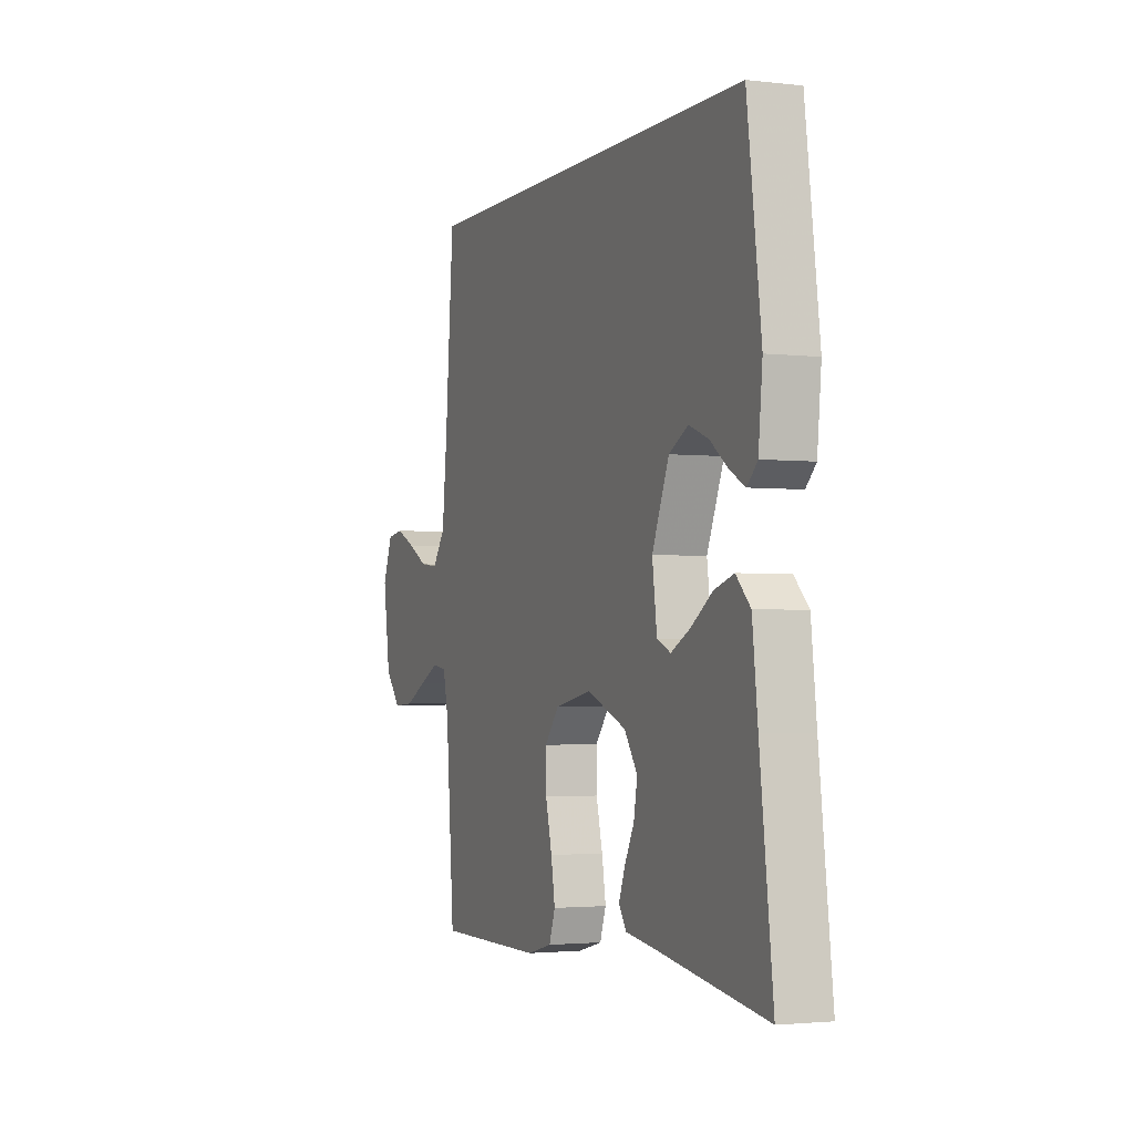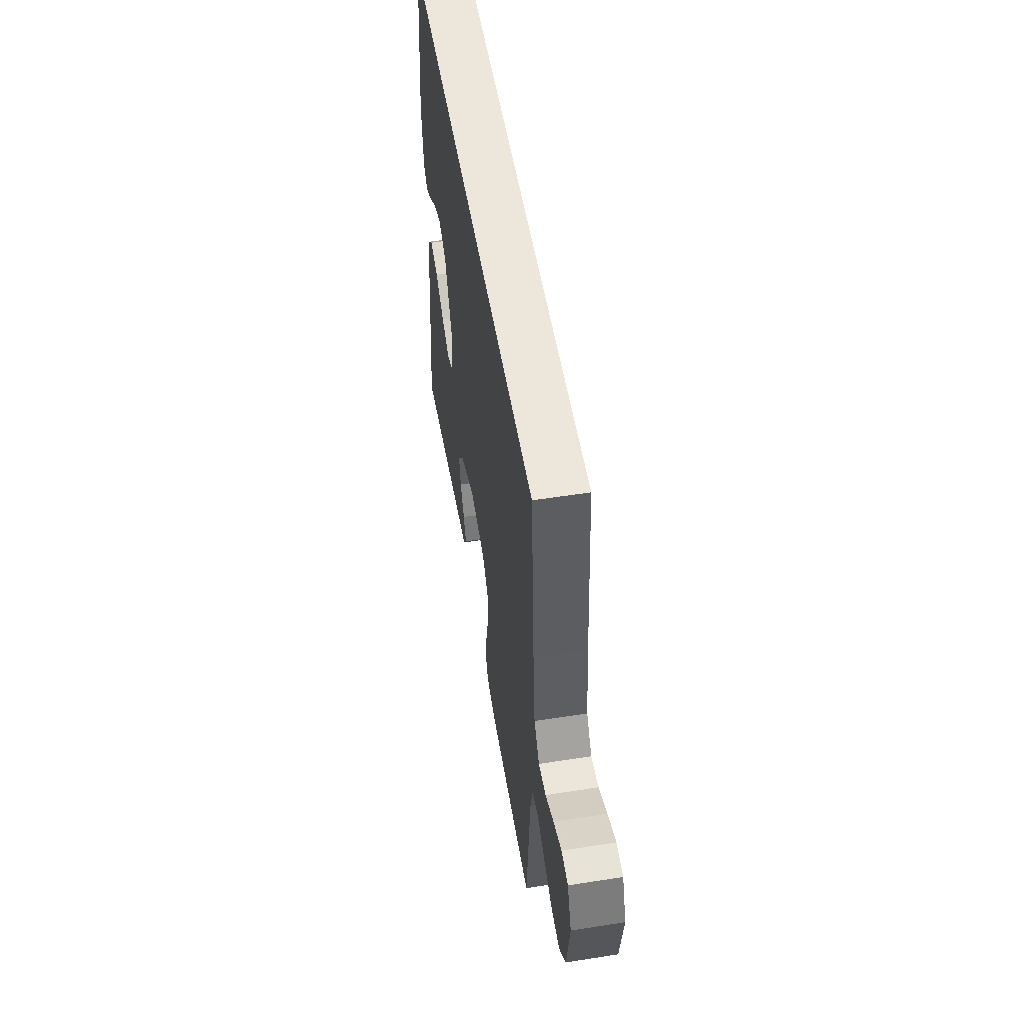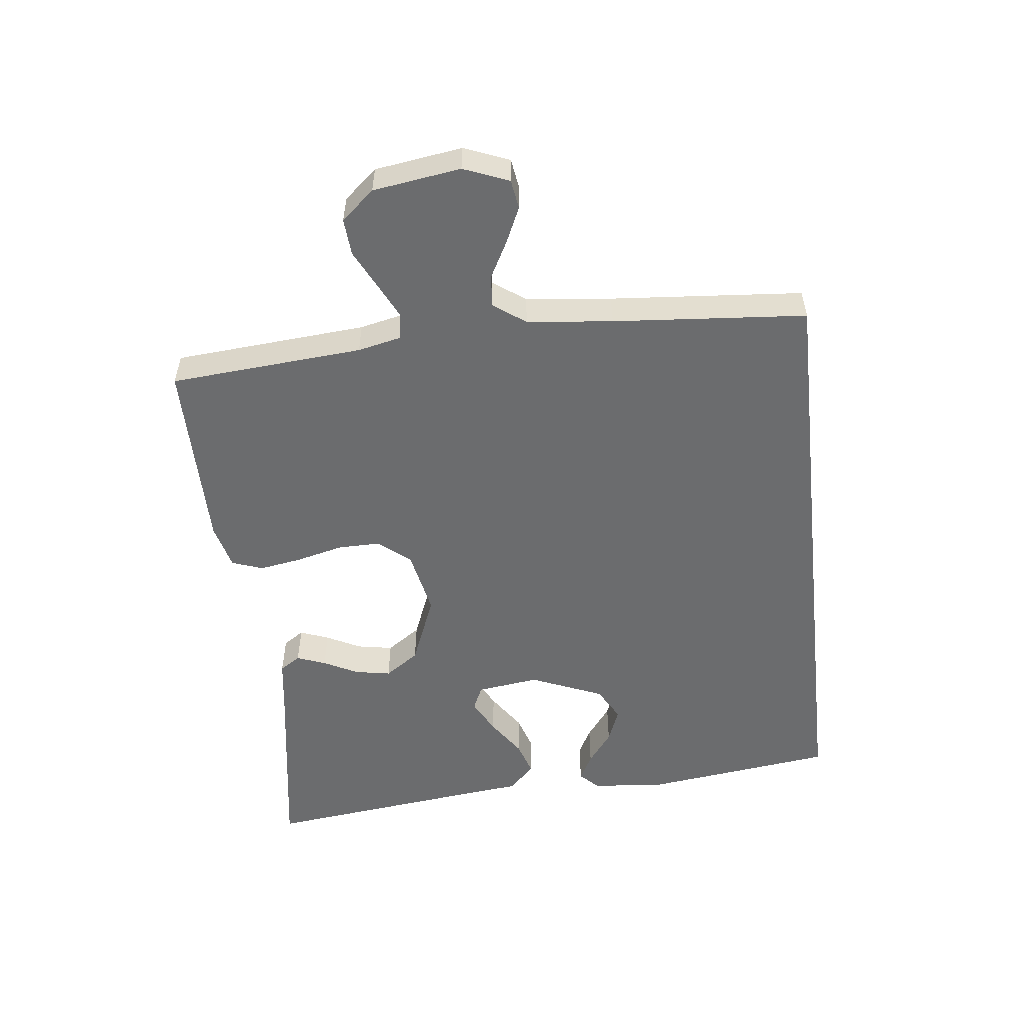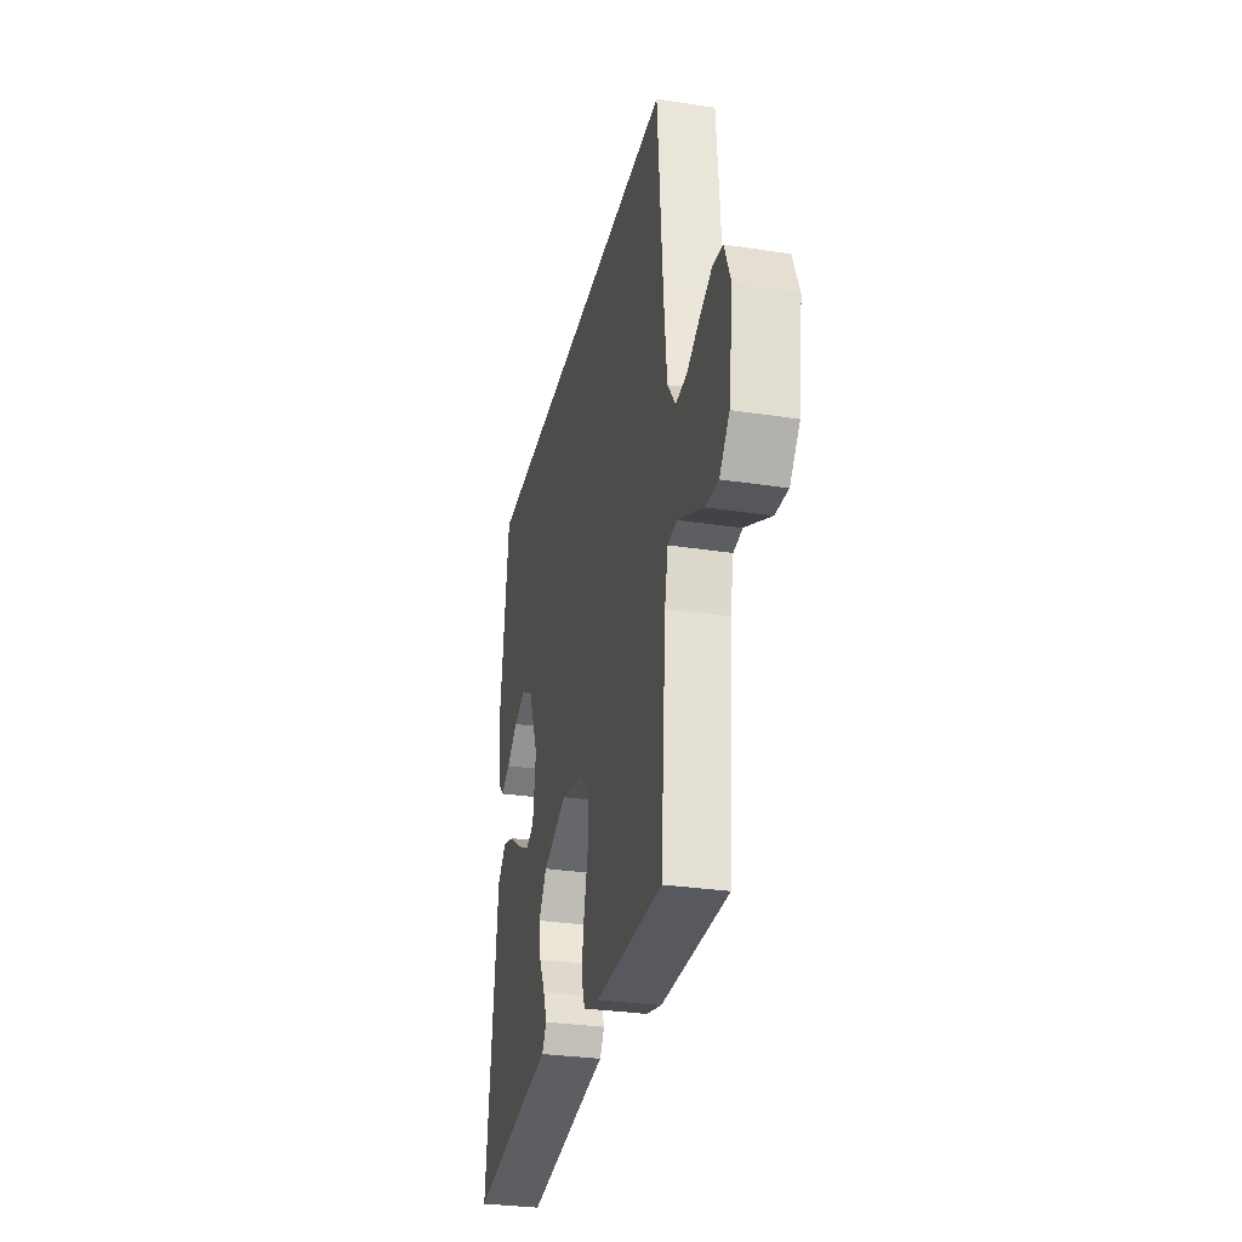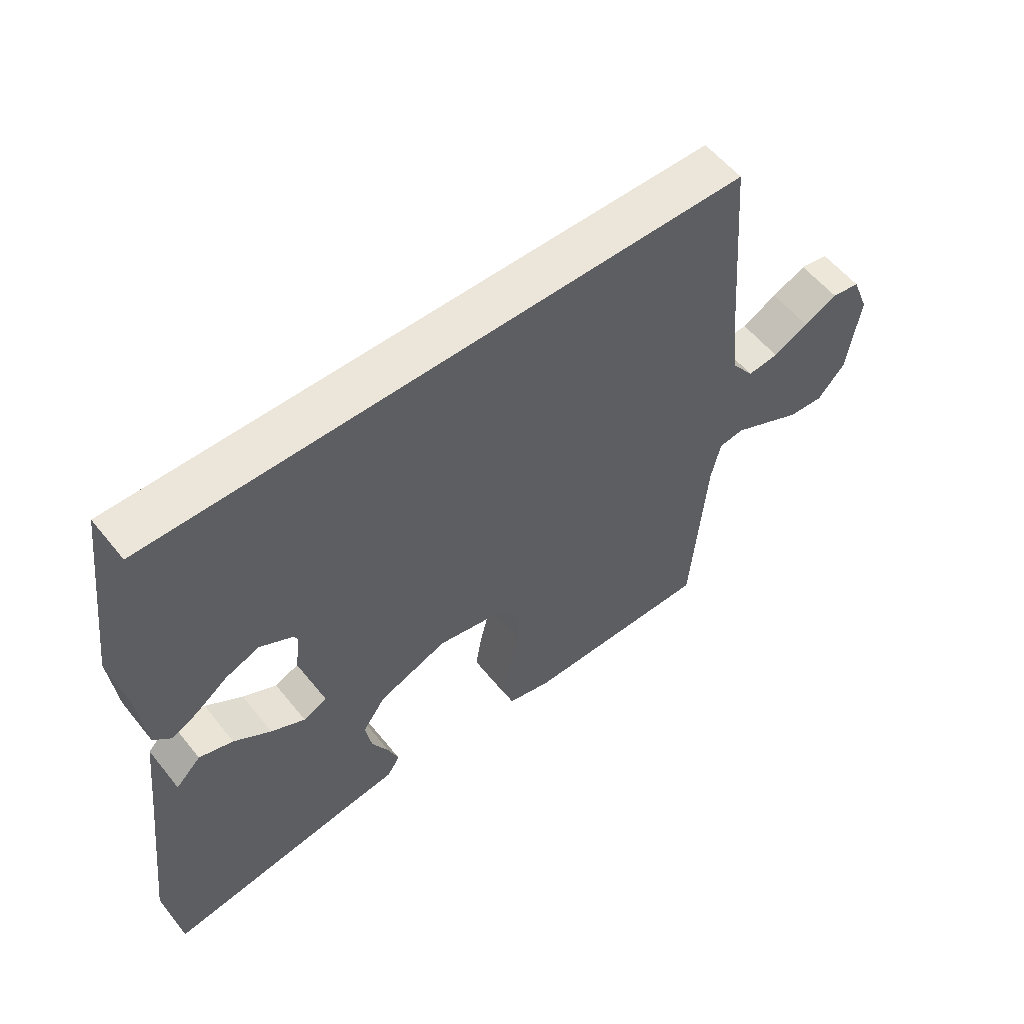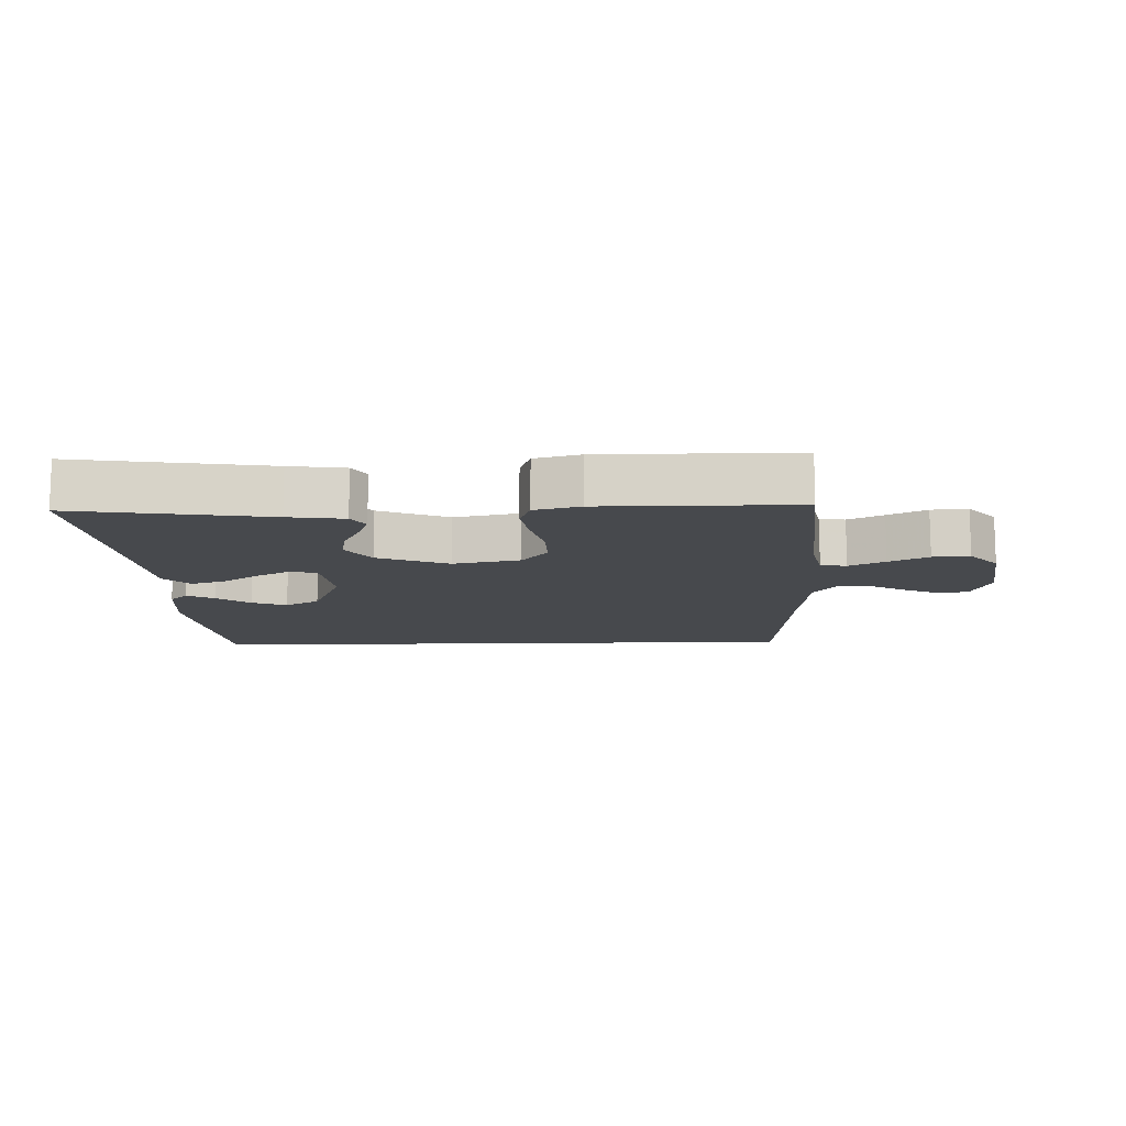
<metadata>
{"format":"obj","ext":"obj","renderer":"f3d","projection":"perspective","resolution":1024,"background":"white","views":[{"elev":-2.4,"azim":67.9,"up":"+Z"},{"elev":53.7,"azim":-99.5,"up":"+Z"},{"elev":-53.6,"azim":-83.5,"up":"+Y"},{"elev":-30.4,"azim":-102.5,"up":"+Z"},{"elev":56.5,"azim":141.7,"up":"+Z"},{"elev":-12.4,"azim":-178.2,"up":"+Y"}]}
</metadata>
<code>
v 0.438 0.07 0.5
v 0.477 0.07 0.2
v 0.466 0.07 0.089
v 0.438 0.07 0.061
v 0.396 0.07 0.083
v 0.345 0.07 0.121
v 0.291 0.07 0.142
v 0.238 0.07 0.113
v 0.191 0.07 0
v 0.204 0.07 -0.097
v 0.242 0.07 -0.114
v 0.296 0.07 -0.086
v 0.355 0.07 -0.046
v 0.409 0.07 -0.029
v 0.449 0.07 -0.069
v 0.464 0.07 -0.2
v 0.5 0.07 -0.5
v 0.2 0.07 -0.454
v 0.114 0.07 -0.442
v 0.093 0.07 -0.41
v 0.11 0.07 -0.365
v 0.137 0.07 -0.312
v 0.147 0.07 -0.256
v 0.11 0.07 -0.203
v 0 0.07 -0.159
v -0.103 0.07 -0.18
v -0.143 0.07 -0.229
v -0.142 0.07 -0.295
v -0.124 0.07 -0.368
v -0.113 0.07 -0.434
v -0.13 0.07 -0.482
v -0.2 0.07 -0.5
v -0.5 0.07 -0.5
v -0.524 0.07 -0.2
v -0.539 0.07 -0.132
v -0.579 0.07 -0.126
v -0.634 0.07 -0.153
v -0.694 0.07 -0.183
v -0.751 0.07 -0.187
v -0.795 0.07 -0.136
v -0.815 0.07 0
v -0.787 0.07 0.07
v -0.742 0.07 0.077
v -0.687 0.07 0.052
v -0.631 0.07 0.022
v -0.581 0.07 0.017
v -0.545 0.07 0.067
v -0.531 0.07 0.2
v -0.507 0.07 0.5
v 0.438 0 0.5
v 0.477 0 0.2
v 0.466 0 0.089
v 0.438 0 0.061
v 0.396 0 0.083
v 0.345 0 0.121
v 0.291 0 0.142
v 0.238 0 0.113
v 0.191 0 0
v 0.204 0 -0.097
v 0.242 0 -0.114
v 0.296 0 -0.086
v 0.355 0 -0.046
v 0.409 0 -0.029
v 0.449 0 -0.069
v 0.464 0 -0.2
v 0.5 0 -0.5
v 0.2 0 -0.454
v 0.114 0 -0.442
v 0.093 0 -0.41
v 0.11 0 -0.365
v 0.137 0 -0.312
v 0.147 0 -0.256
v 0.11 0 -0.203
v 0 0 -0.159
v -0.103 0 -0.18
v -0.143 0 -0.229
v -0.142 0 -0.295
v -0.124 0 -0.368
v -0.113 0 -0.434
v -0.13 0 -0.482
v -0.2 0 -0.5
v -0.5 0 -0.5
v -0.524 0 -0.2
v -0.539 0 -0.132
v -0.579 0 -0.126
v -0.634 0 -0.153
v -0.694 0 -0.183
v -0.751 0 -0.187
v -0.795 0 -0.136
v -0.815 0 0
v -0.787 0 0.07
v -0.742 0 0.077
v -0.687 0 0.052
v -0.631 0 0.022
v -0.581 0 0.017
v -0.545 0 0.067
v -0.531 0 0.2
v -0.507 0 0.5
f 48 49 1 2
f 47 48 2
f 46 47 2
f 42 43 44 45
f 40 41 42 45
f 40 45 46
f 37 38 39 40
f 36 37 40 46
f 35 36 46
f 31 32 33 34
f 31 34 35
f 28 29 30 31
f 28 31 35 46
f 19 20 21 22
f 18 19 22 23
f 16 17 18 23
f 15 16 23 24
f 12 13 14 15
f 11 12 15 24
f 3 4 5 6
f 3 6 7
f 2 3 7
f 46 2 7
f 27 28 46
f 26 27 46
f 25 26 46
f 10 11 24 25
f 9 10 25 46
f 8 9 46
f 7 8 46
f 51 50 98 97
f 51 97 96
f 51 96 95
f 94 93 92 91
f 94 91 90 89
f 95 94 89
f 89 88 87 86
f 95 89 86 85
f 95 85 84
f 83 82 81 80
f 84 83 80
f 80 79 78 77
f 95 84 80 77
f 71 70 69 68
f 72 71 68 67
f 72 67 66 65
f 73 72 65 64
f 64 63 62 61
f 73 64 61 60
f 55 54 53 52
f 56 55 52
f 56 52 51
f 56 51 95
f 95 77 76
f 95 76 75
f 95 75 74
f 74 73 60 59
f 95 74 59 58
f 95 58 57
f 95 57 56
f 1 50 51 2
f 2 51 52 3
f 3 52 53 4
f 4 53 54 5
f 5 54 55 6
f 6 55 56 7
f 7 56 57 8
f 8 57 58 9
f 9 58 59 10
f 10 59 60 11
f 11 60 61 12
f 12 61 62 13
f 13 62 63 14
f 14 63 64 15
f 15 64 65 16
f 16 65 66 17
f 17 66 67 18
f 18 67 68 19
f 19 68 69 20
f 20 69 70 21
f 21 70 71 22
f 22 71 72 23
f 23 72 73 24
f 24 73 74 25
f 25 74 75 26
f 26 75 76 27
f 27 76 77 28
f 28 77 78 29
f 29 78 79 30
f 30 79 80 31
f 31 80 81 32
f 32 81 82 33
f 33 82 83 34
f 34 83 84 35
f 35 84 85 36
f 36 85 86 37
f 37 86 87 38
f 38 87 88 39
f 39 88 89 40
f 40 89 90 41
f 41 90 91 42
f 42 91 92 43
f 43 92 93 44
f 44 93 94 45
f 45 94 95 46
f 46 95 96 47
f 47 96 97 48
f 48 97 98 49
f 49 98 50 1

</code>
